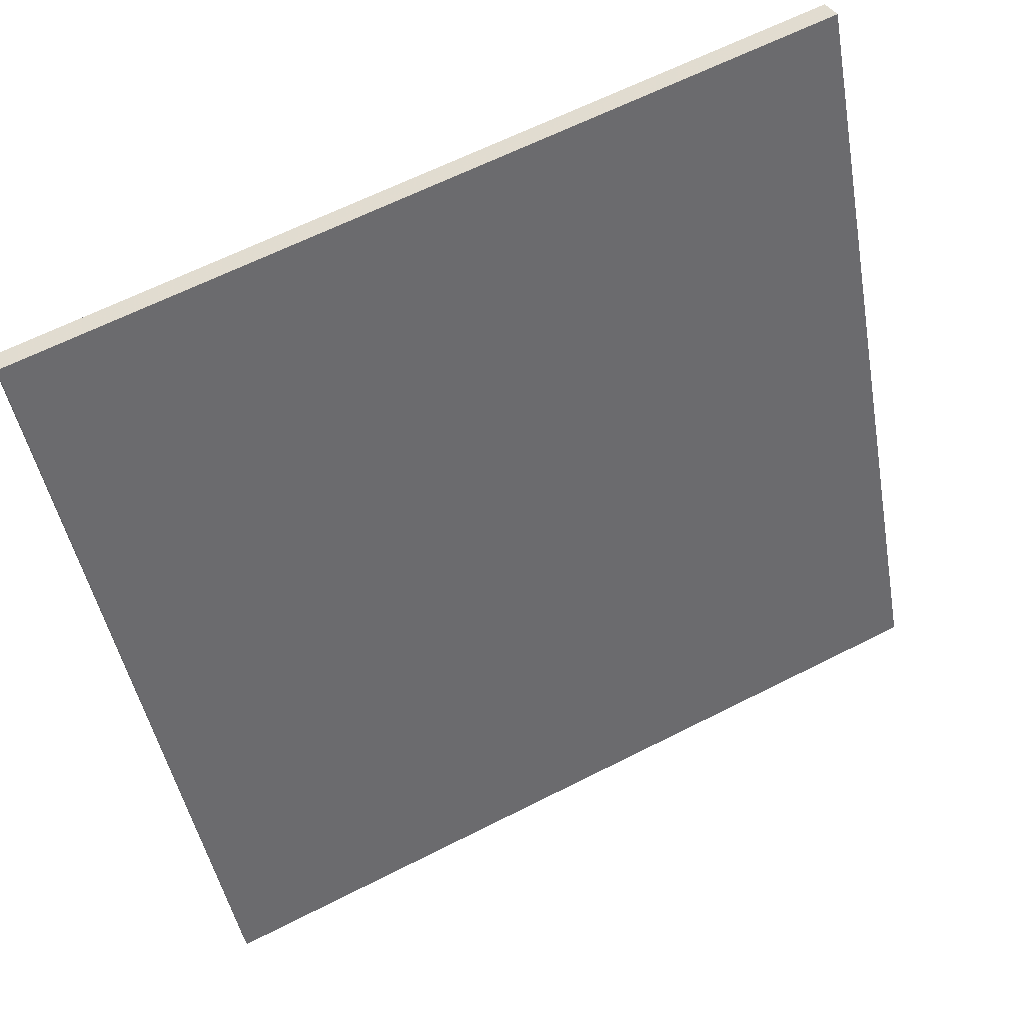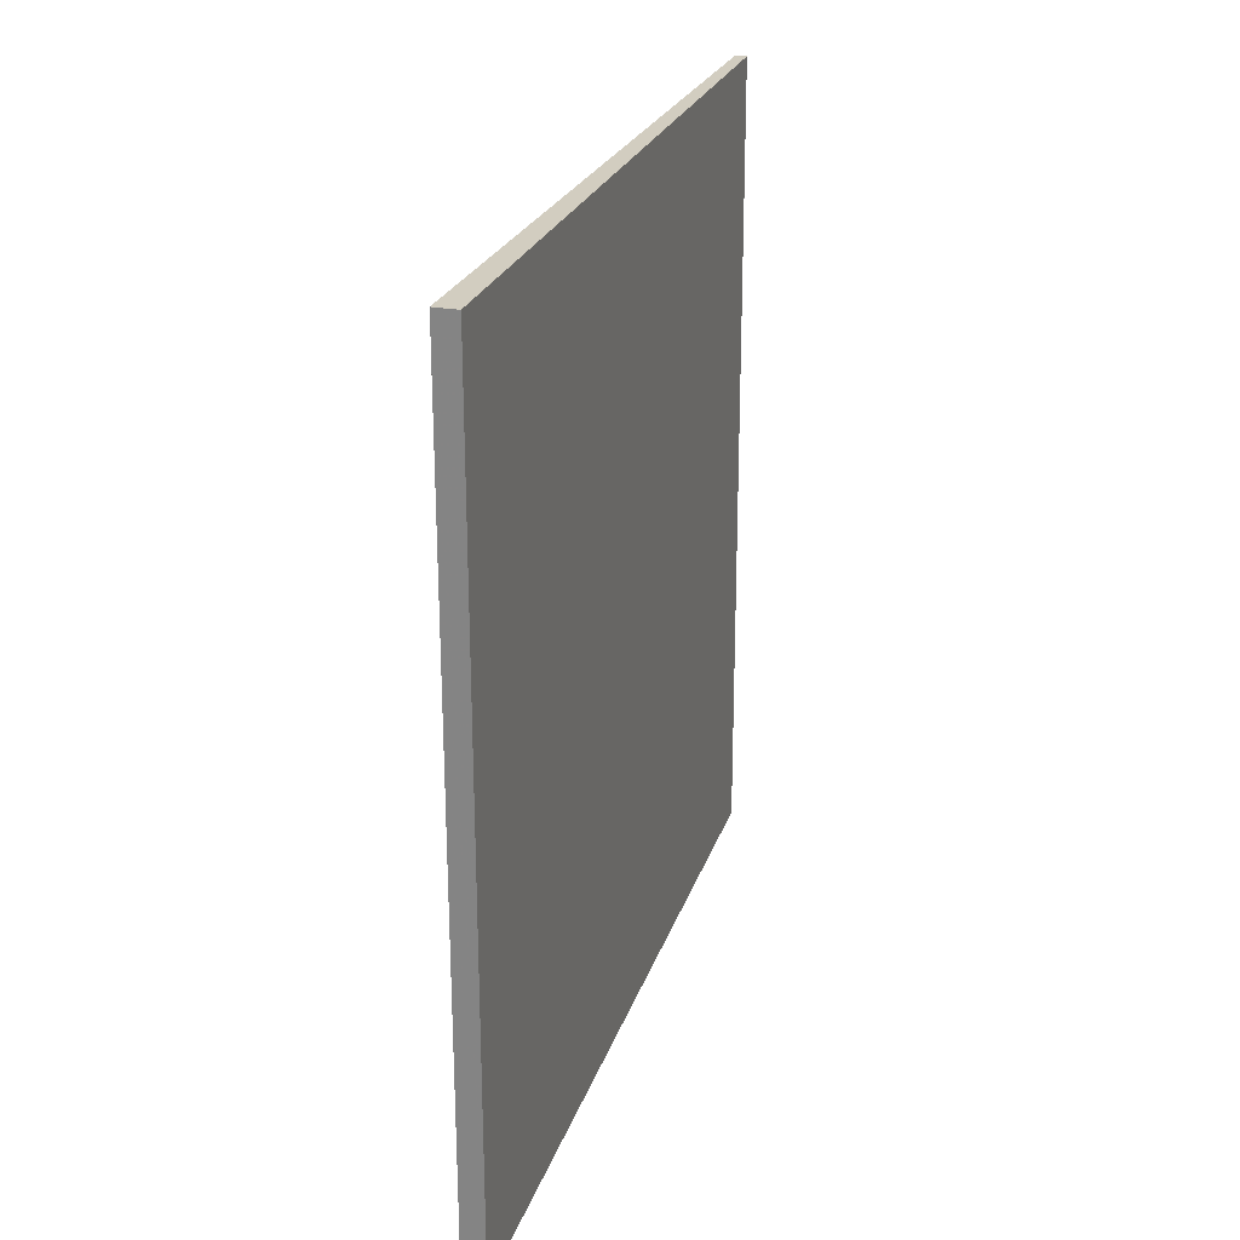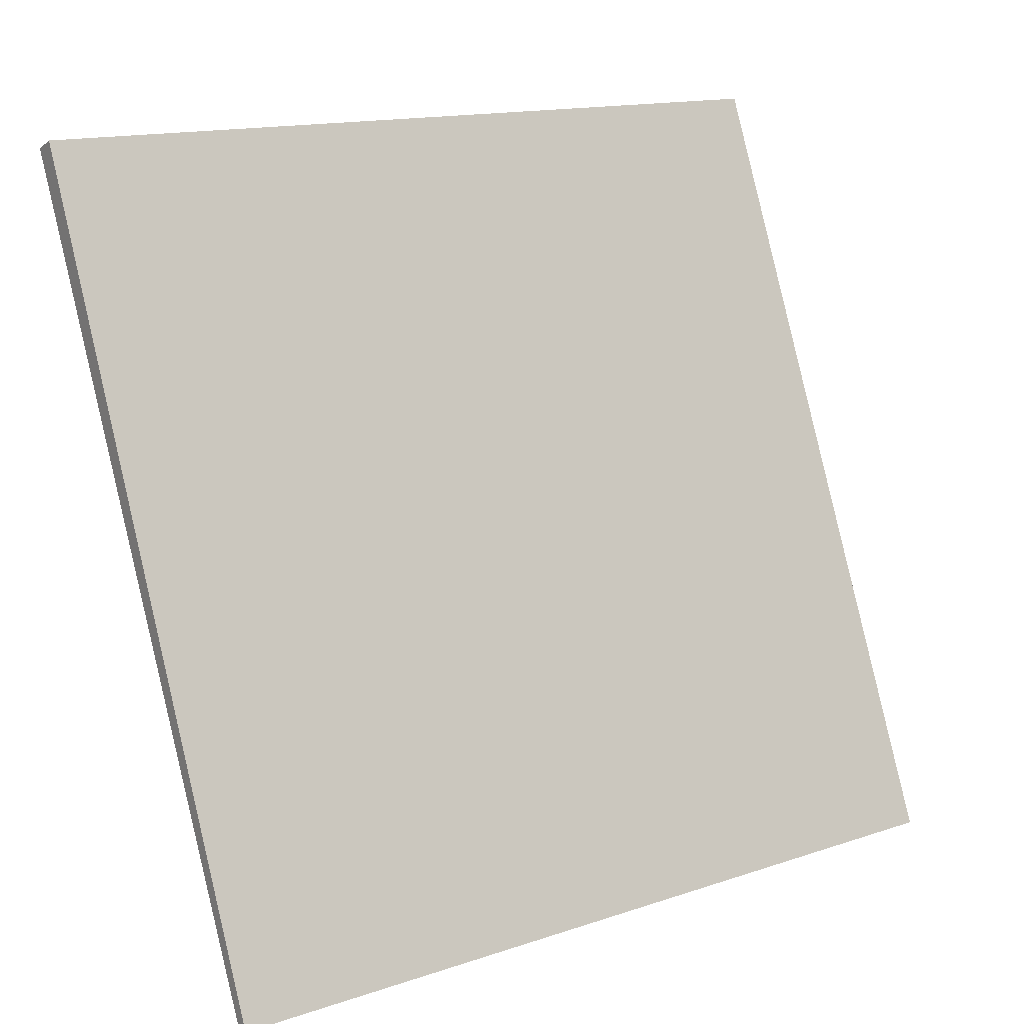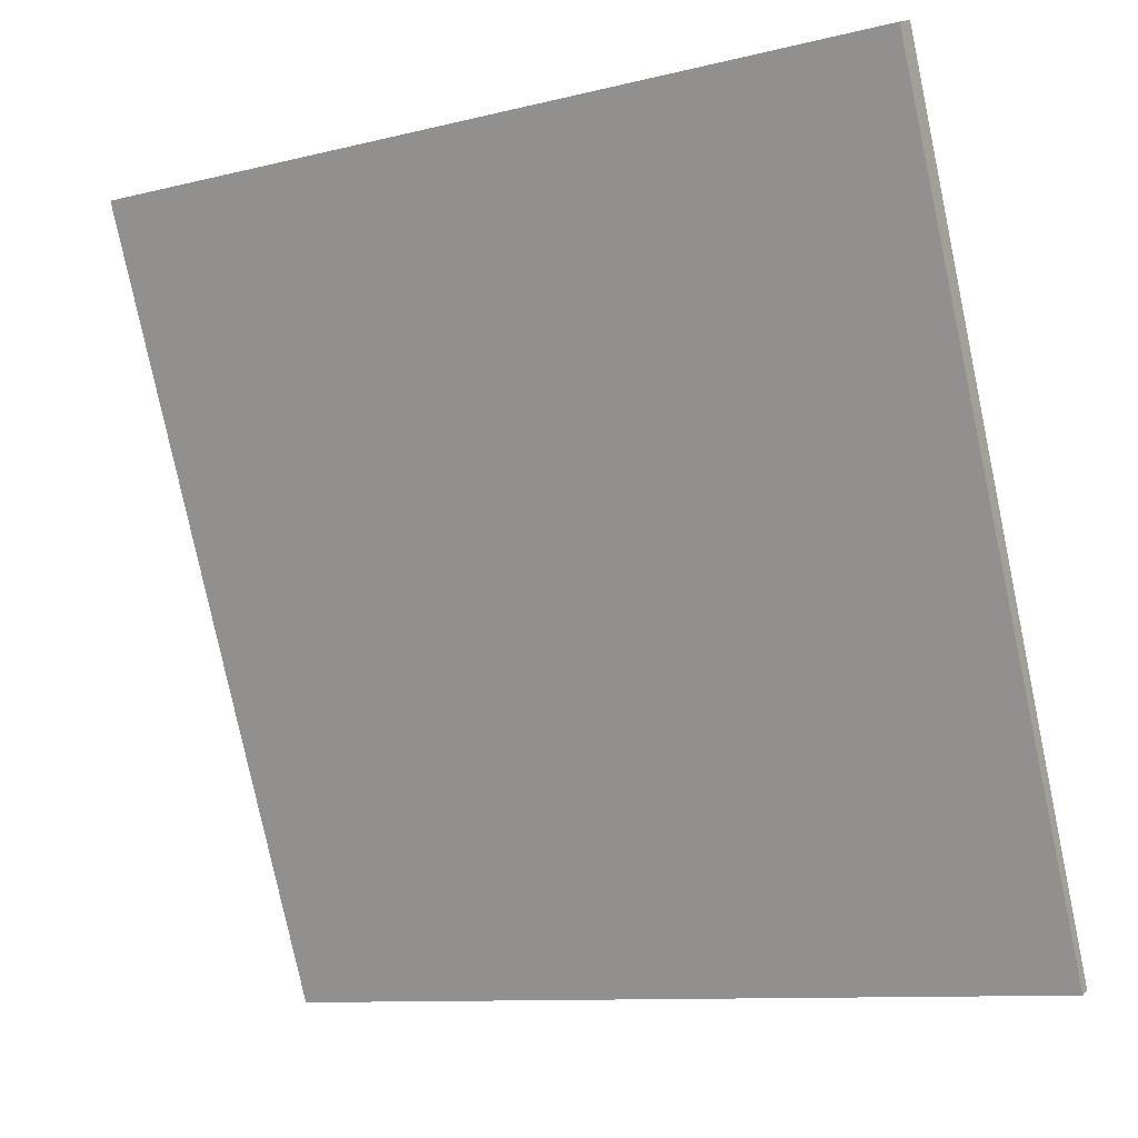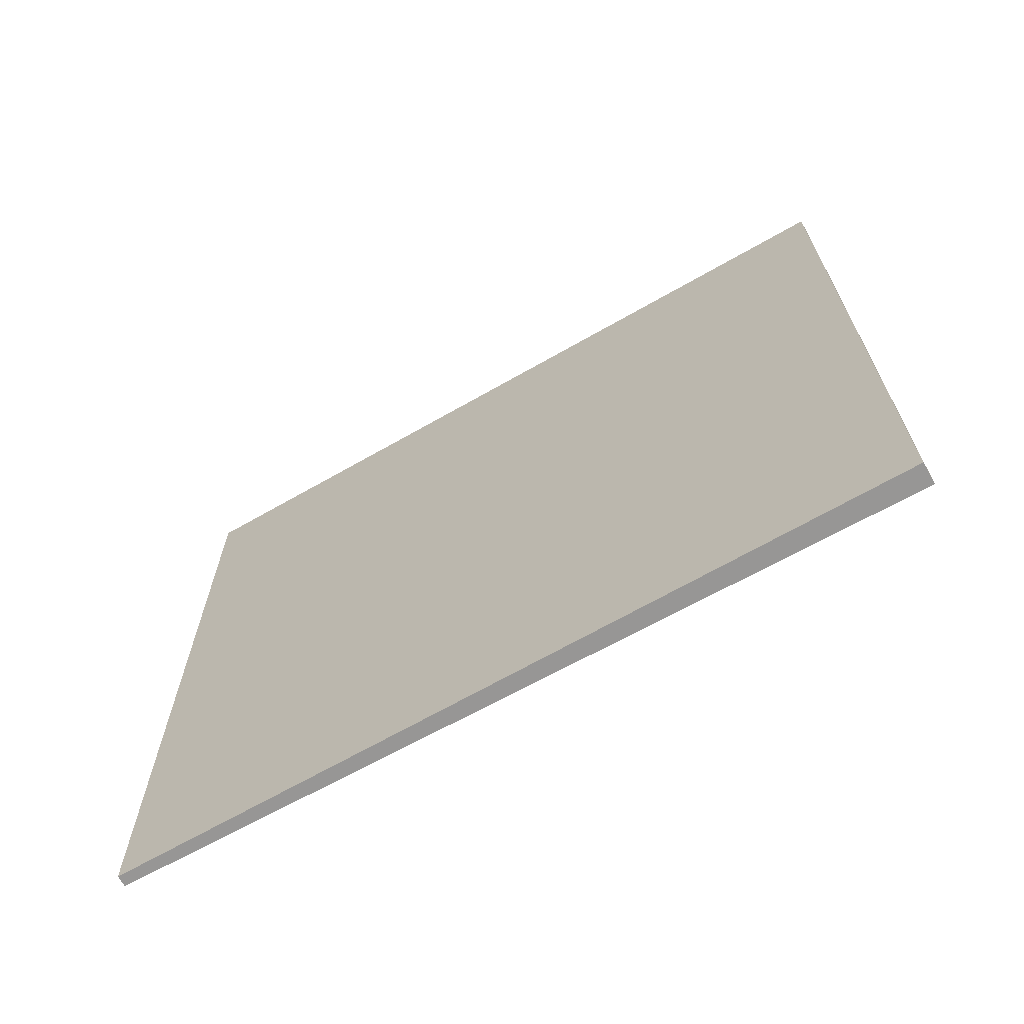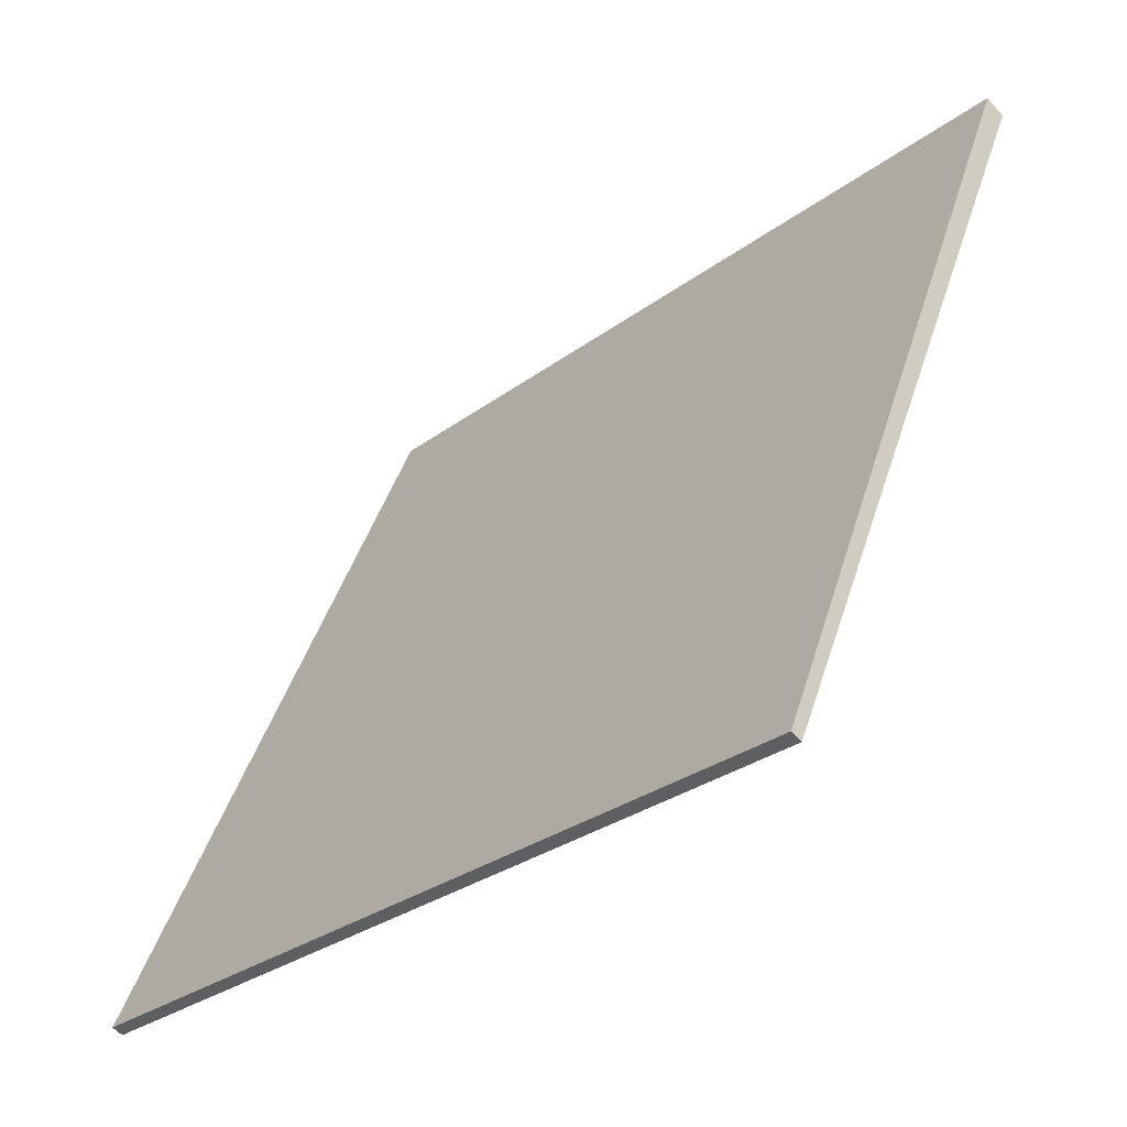
<metadata>
{"format":"obj","ext":"obj","renderer":"f3d","projection":"perspective","resolution":1024,"background":"white","views":[{"elev":63.9,"azim":62.9,"up":"+Y"},{"elev":24.6,"azim":-140.2,"up":"+Z"},{"elev":14.9,"azim":54.5,"up":"+Y"},{"elev":-10.6,"azim":-58.4,"up":"+Y"},{"elev":-67.9,"azim":142.7,"up":"+Z"},{"elev":-30.2,"azim":136.8,"up":"+Y"}]}
</metadata>
<code>
v -4.978 102 -3.521
v -4.978 102 3.521
v -4.885 102.1 -3.521
v -4.885 102.1 3.521
v -7.804 108.5 -3.521
v -7.804 108.5 3.521
v -7.625 108.5 -3.521
v -7.625 108.5 3.521
f 1 3 4
f 4 2 1
f 5 6 8
f 8 7 5
f 1 2 6
f 6 5 1
f 3 7 8
f 8 4 3
f 1 5 7
f 7 3 1
f 2 4 8
f 8 6 2

</code>
